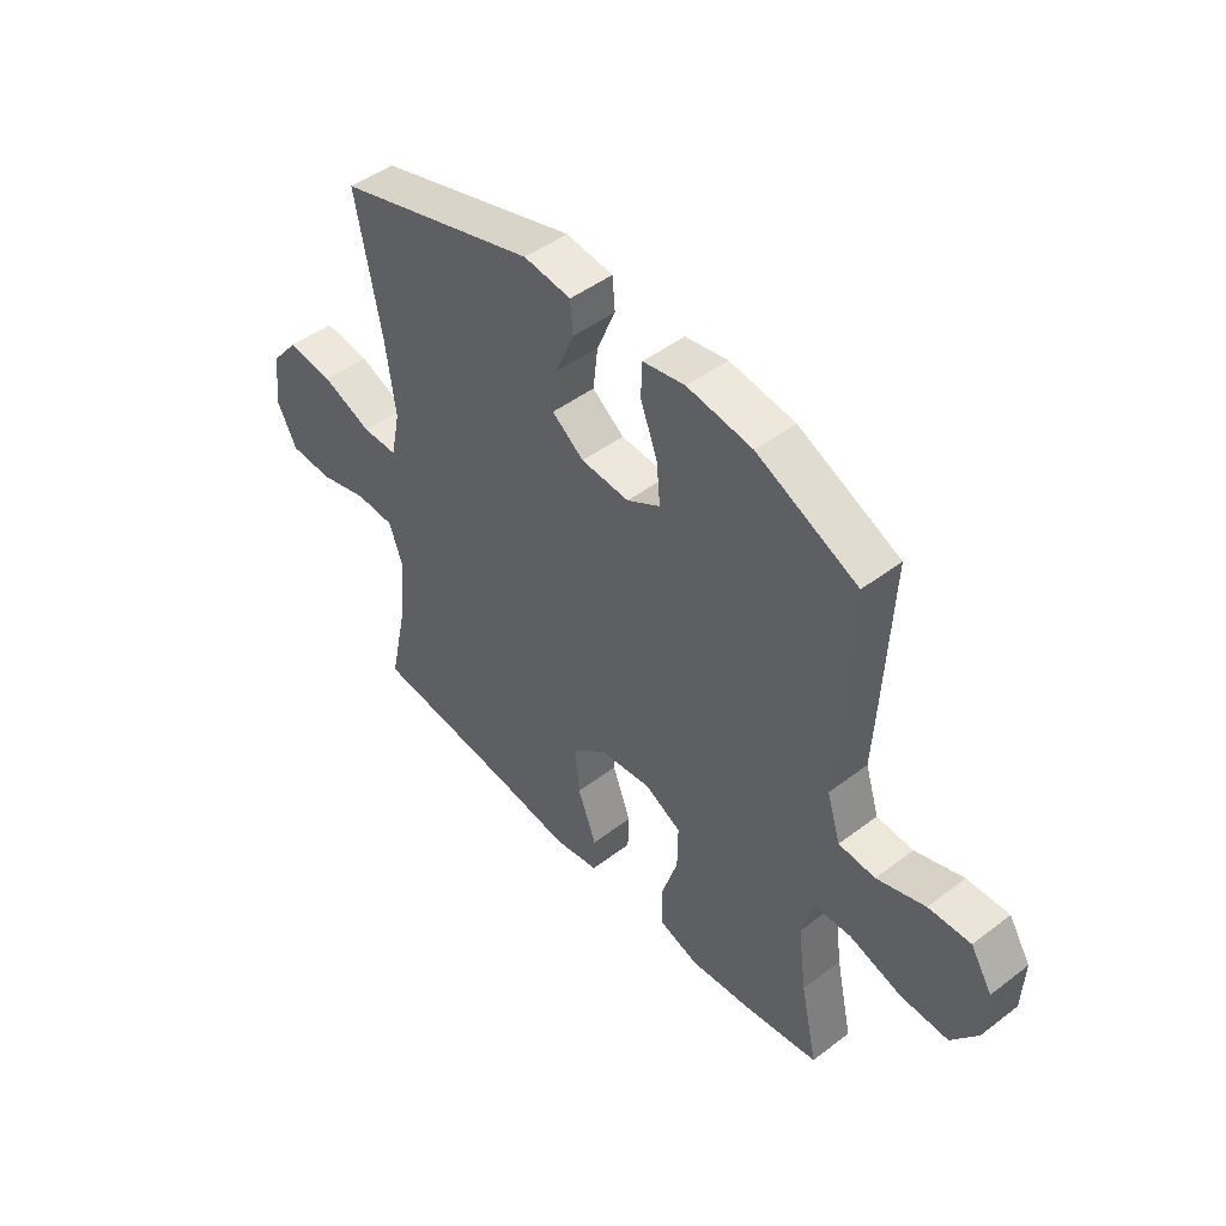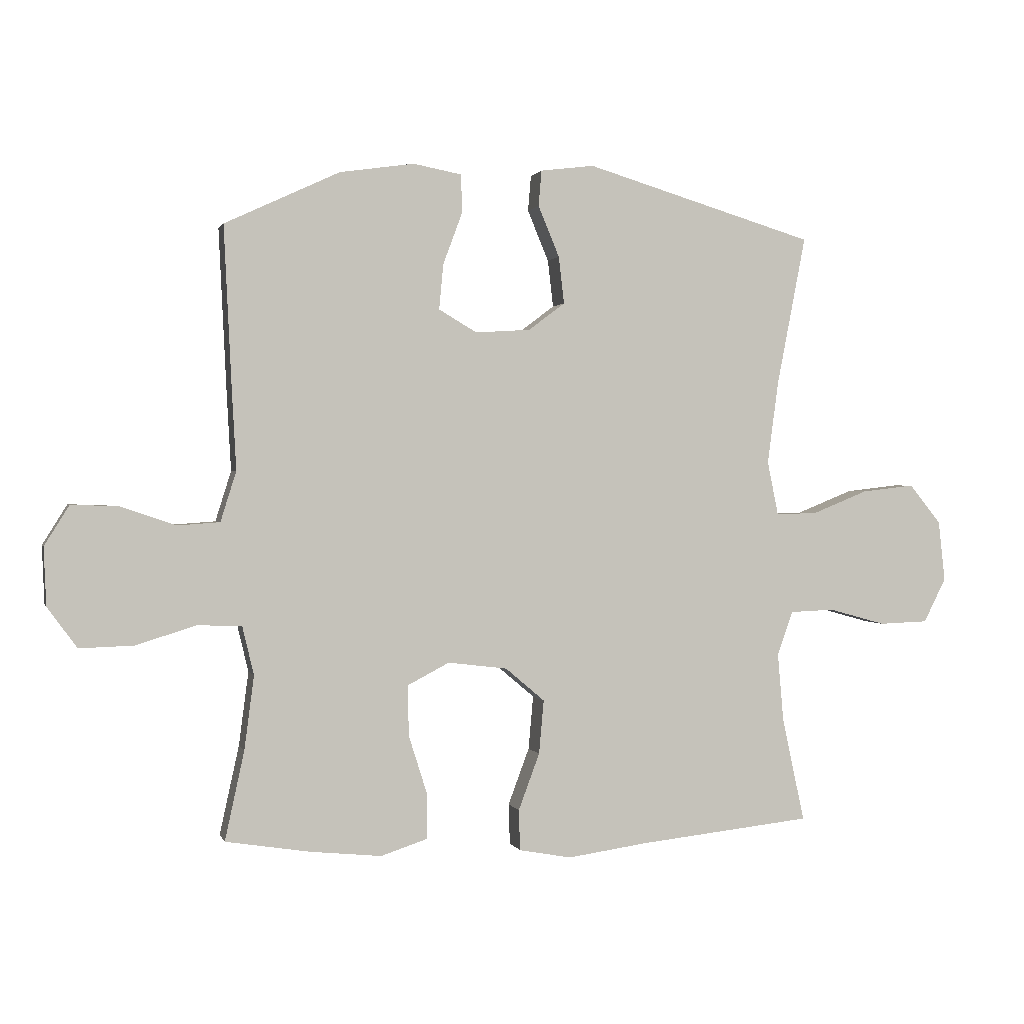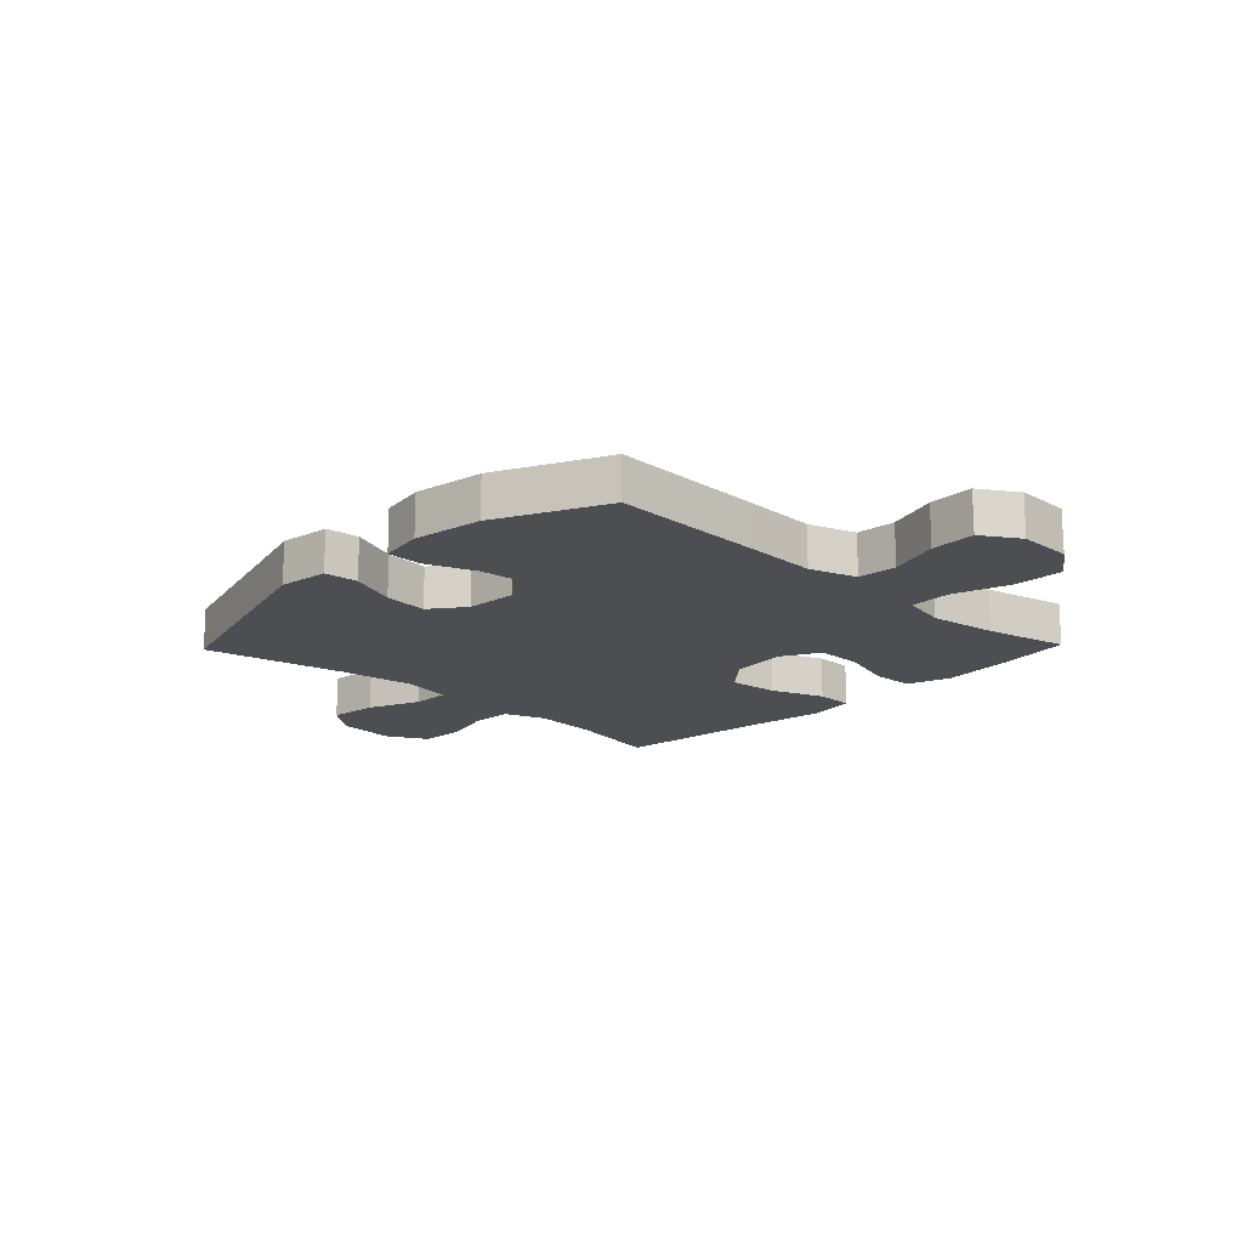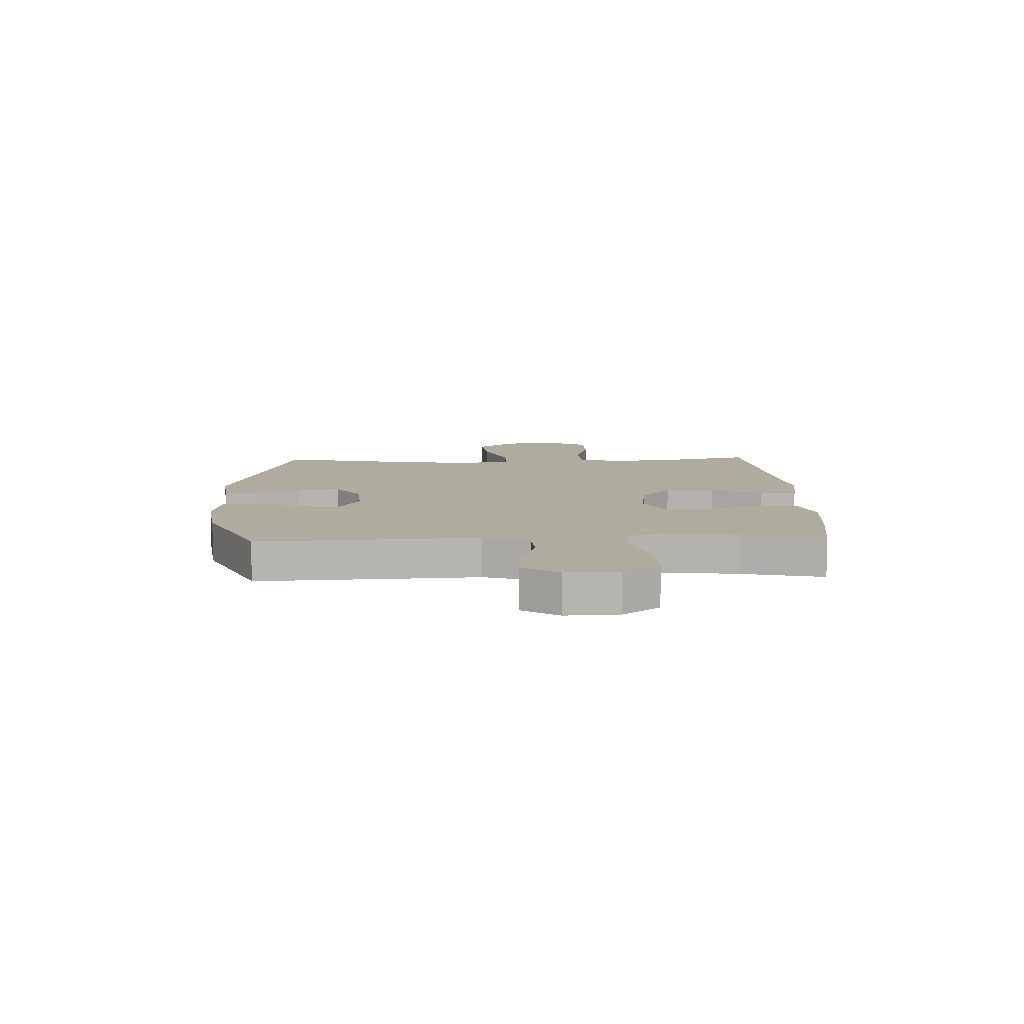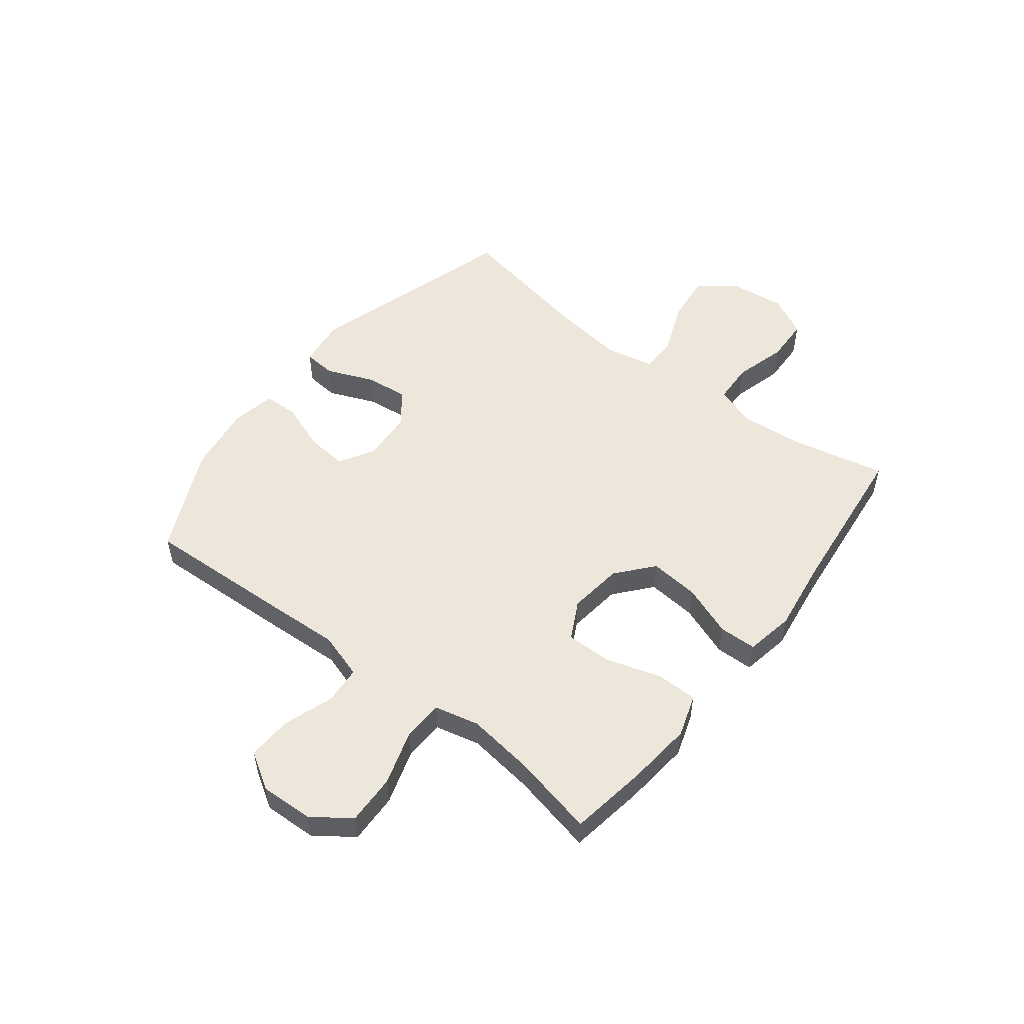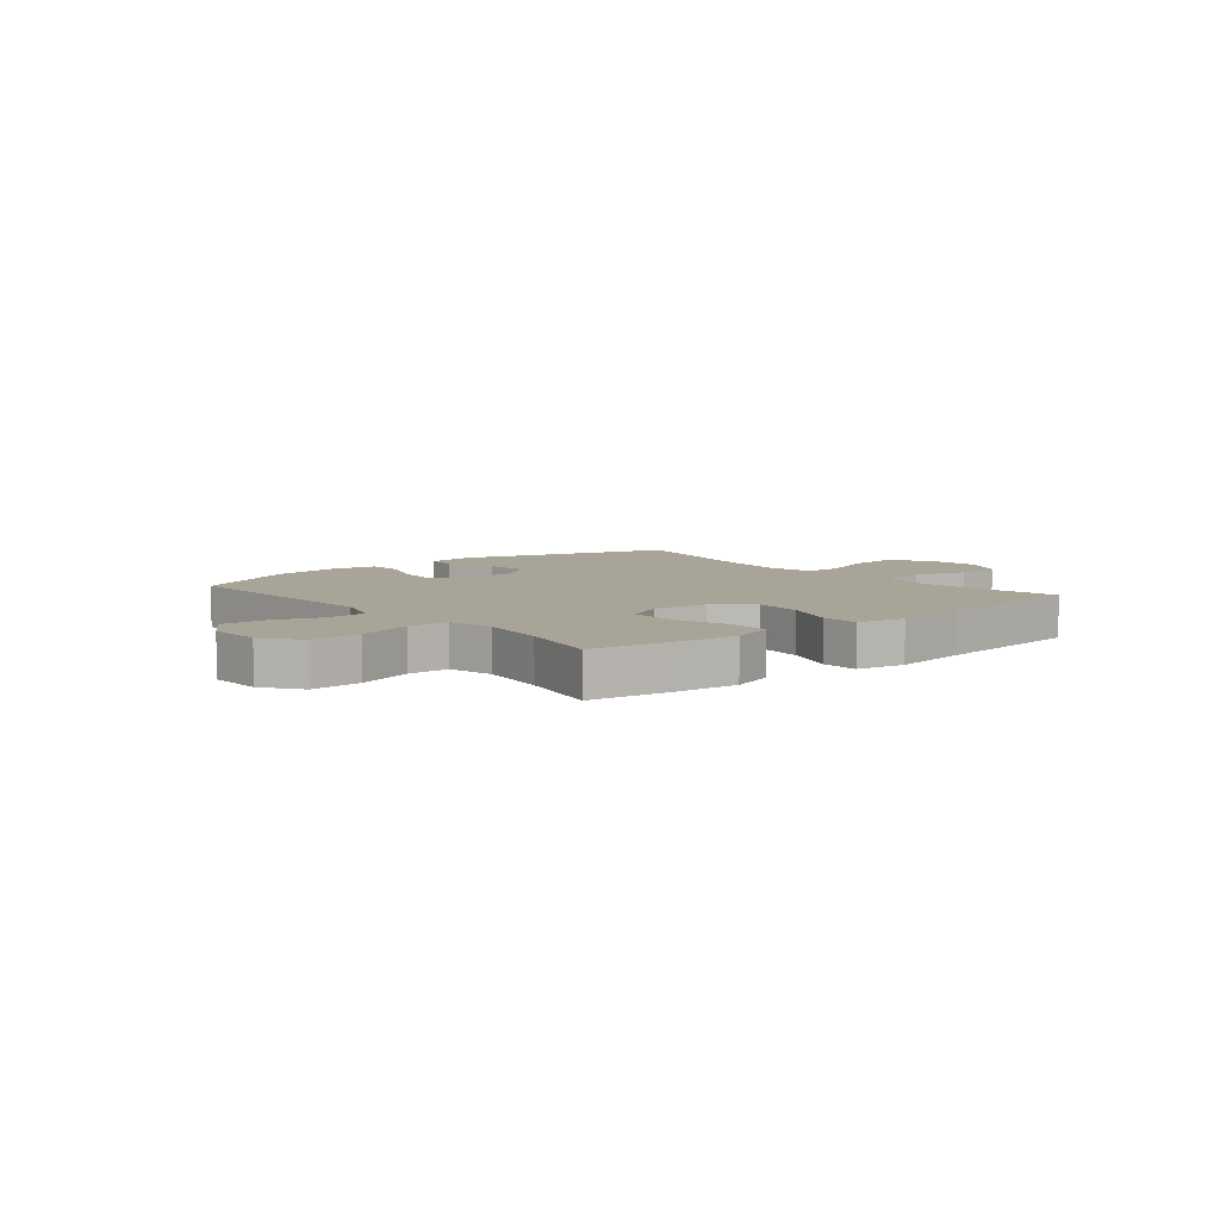
<metadata>
{"format":"obj","ext":"obj","renderer":"f3d","projection":"perspective","resolution":1024,"background":"white","views":[{"elev":47.3,"azim":49.4,"up":"+Z"},{"elev":0.9,"azim":165.8,"up":"+Z"},{"elev":-16.7,"azim":46.2,"up":"+Y"},{"elev":9.7,"azim":87.9,"up":"+Y"},{"elev":52.6,"azim":127.9,"up":"+Y"},{"elev":7.0,"azim":140.4,"up":"+Y"}]}
</metadata>
<code>
v 0.5 0.07 0.5
v 0.487 0.07 0.229
v 0.48 0.07 0.101
v 0.506 0.07 0.018
v 0.575 0.07 0.013
v 0.666 0.07 0.044
v 0.745 0.07 0.047
v 0.786 0.07 -0.019
v 0.782 0.07 -0.115
v 0.733 0.07 -0.182
v 0.643 0.07 -0.179
v 0.544 0.07 -0.148
v 0.471 0.07 -0.151
v 0.452 0.07 -0.231
v 0.468 0.07 -0.353
v 0.5 0.07 -0.5
v 0.361 0.07 -0.522
v 0.242 0.07 -0.534
v 0.166 0.07 -0.509
v 0.165 0.07 -0.434
v 0.196 0.07 -0.336
v 0.197 0.07 -0.253
v 0.128 0.07 -0.217
v 0.03 0.07 -0.229
v -0.035 0.07 -0.284
v -0.027 0.07 -0.373
v 0.008 0.07 -0.467
v 0.006 0.07 -0.534
v -0.081 0.07 -0.55
v -0.215 0.07 -0.531
v -0.5 0.07 -0.5
v -0.463 0.07 -0.329
v -0.453 0.07 -0.215
v -0.479 0.07 -0.142
v -0.552 0.07 -0.139
v -0.646 0.07 -0.165
v -0.727 0.07 -0.162
v -0.764 0.07 -0.089
v -0.753 0.07 0.011
v -0.7 0.07 0.076
v -0.613 0.07 0.066
v -0.519 0.07 0.028
v -0.452 0.07 0.028
v -0.434 0.07 0.116
v -0.452 0.07 0.252
v -0.5 0.07 0.5
v -0.12 0.07 0.614
v -0.031 0.07 0.603
v -0.026 0.07 0.544
v -0.061 0.07 0.46
v -0.07 0.07 0.382
v -0.01 0.07 0.337
v 0.081 0.07 0.331
v 0.144 0.07 0.368
v 0.137 0.07 0.443
v 0.105 0.07 0.529
v 0.107 0.07 0.592
v 0.187 0.07 0.607
v 0.31 0.07 0.589
v 0.5 0 0.5
v 0.487 0 0.229
v 0.48 0 0.101
v 0.506 0 0.018
v 0.575 0 0.013
v 0.666 0 0.044
v 0.745 0 0.047
v 0.786 0 -0.019
v 0.782 0 -0.115
v 0.733 0 -0.182
v 0.643 0 -0.179
v 0.544 0 -0.148
v 0.471 0 -0.151
v 0.452 0 -0.231
v 0.468 0 -0.353
v 0.5 0 -0.5
v 0.361 0 -0.522
v 0.242 0 -0.534
v 0.166 0 -0.509
v 0.165 0 -0.434
v 0.196 0 -0.336
v 0.197 0 -0.253
v 0.128 0 -0.217
v 0.03 0 -0.229
v -0.035 0 -0.284
v -0.027 0 -0.373
v 0.008 0 -0.467
v 0.006 0 -0.534
v -0.081 0 -0.55
v -0.215 0 -0.531
v -0.5 0 -0.5
v -0.463 0 -0.329
v -0.453 0 -0.215
v -0.479 0 -0.142
v -0.552 0 -0.139
v -0.646 0 -0.165
v -0.727 0 -0.162
v -0.764 0 -0.089
v -0.753 0 0.011
v -0.7 0 0.076
v -0.613 0 0.066
v -0.519 0 0.028
v -0.452 0 0.028
v -0.434 0 0.116
v -0.452 0 0.252
v -0.5 0 0.5
v -0.12 0 0.614
v -0.031 0 0.603
v -0.026 0 0.544
v -0.061 0 0.46
v -0.07 0 0.382
v -0.01 0 0.337
v 0.081 0 0.331
v 0.144 0 0.368
v 0.137 0 0.443
v 0.105 0 0.529
v 0.107 0 0.592
v 0.187 0 0.607
v 0.31 0 0.589
f 55 56 57 58
f 54 55 58 59
f 47 48 49 50
f 45 46 47 50
f 44 45 50 51
f 43 44 51 52
f 39 40 41 42
f 39 42 43
f 38 39 43
f 35 36 37 38
f 34 35 38 43
f 33 34 43 52
f 30 31 32
f 26 27 28 29
f 25 26 29 30
f 18 19 20 21
f 18 21 22
f 15 16 17 18
f 14 15 18 22
f 13 14 22 23
f 9 10 11 12
f 9 12 13
f 8 9 13
f 5 6 7 8
f 4 5 8 13
f 3 4 13 23
f 54 59 1 2
f 53 54 2 3
f 25 30 32 33
f 24 25 33 52
f 24 52 53
f 3 23 24 53
f 117 116 115 114
f 118 117 114 113
f 109 108 107 106
f 109 106 105 104
f 110 109 104 103
f 111 110 103 102
f 101 100 99 98
f 102 101 98
f 102 98 97
f 97 96 95 94
f 102 97 94 93
f 111 102 93 92
f 91 90 89
f 88 87 86 85
f 89 88 85 84
f 80 79 78 77
f 81 80 77
f 77 76 75 74
f 81 77 74 73
f 82 81 73 72
f 71 70 69 68
f 72 71 68
f 72 68 67
f 67 66 65 64
f 72 67 64 63
f 82 72 63 62
f 61 60 118 113
f 62 61 113 112
f 92 91 89 84
f 111 92 84 83
f 112 111 83
f 112 83 82 62
f 1 60 61 2
f 2 61 62 3
f 3 62 63 4
f 4 63 64 5
f 5 64 65 6
f 6 65 66 7
f 7 66 67 8
f 8 67 68 9
f 9 68 69 10
f 10 69 70 11
f 11 70 71 12
f 12 71 72 13
f 13 72 73 14
f 14 73 74 15
f 15 74 75 16
f 16 75 76 17
f 17 76 77 18
f 18 77 78 19
f 19 78 79 20
f 20 79 80 21
f 21 80 81 22
f 22 81 82 23
f 23 82 83 24
f 24 83 84 25
f 25 84 85 26
f 26 85 86 27
f 27 86 87 28
f 28 87 88 29
f 29 88 89 30
f 30 89 90 31
f 31 90 91 32
f 32 91 92 33
f 33 92 93 34
f 34 93 94 35
f 35 94 95 36
f 36 95 96 37
f 37 96 97 38
f 38 97 98 39
f 39 98 99 40
f 40 99 100 41
f 41 100 101 42
f 42 101 102 43
f 43 102 103 44
f 44 103 104 45
f 45 104 105 46
f 46 105 106 47
f 47 106 107 48
f 48 107 108 49
f 49 108 109 50
f 50 109 110 51
f 51 110 111 52
f 52 111 112 53
f 53 112 113 54
f 54 113 114 55
f 55 114 115 56
f 56 115 116 57
f 57 116 117 58
f 58 117 118 59
f 59 118 60 1

</code>
